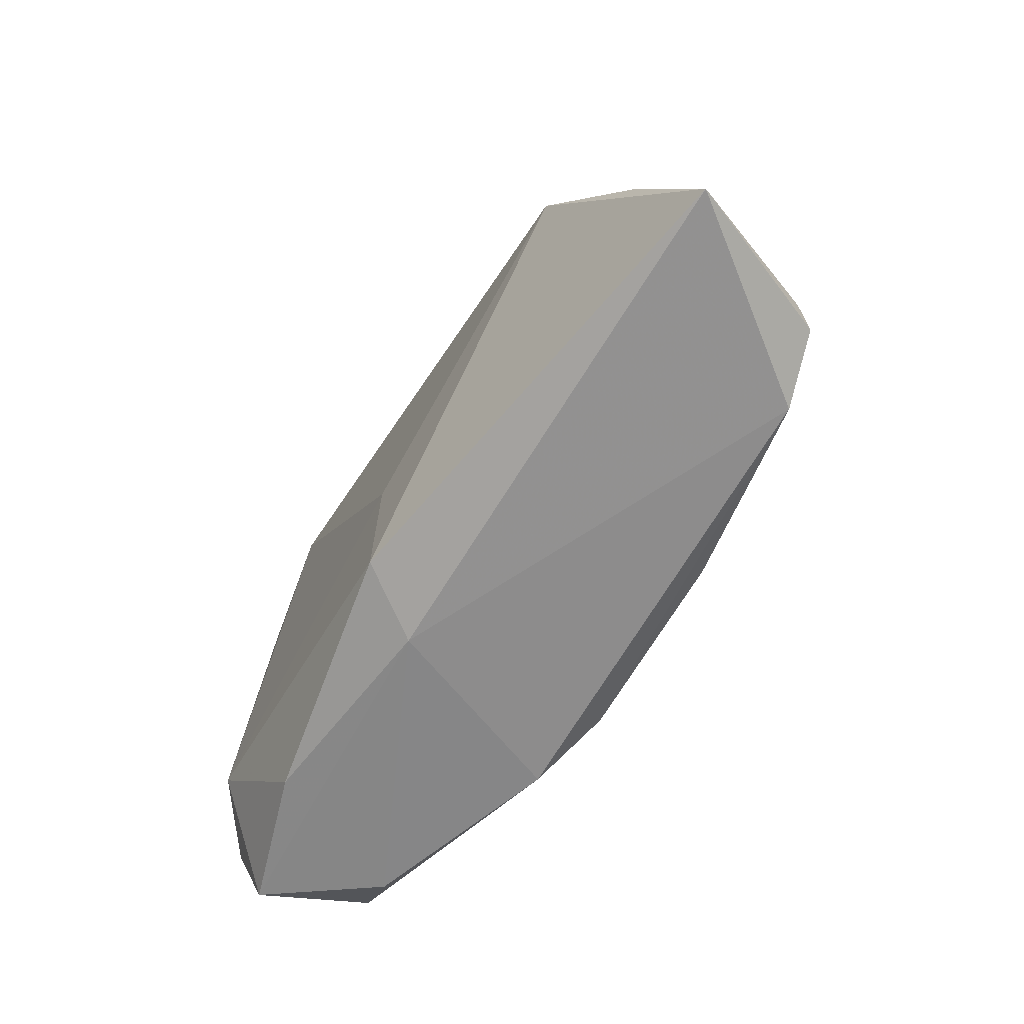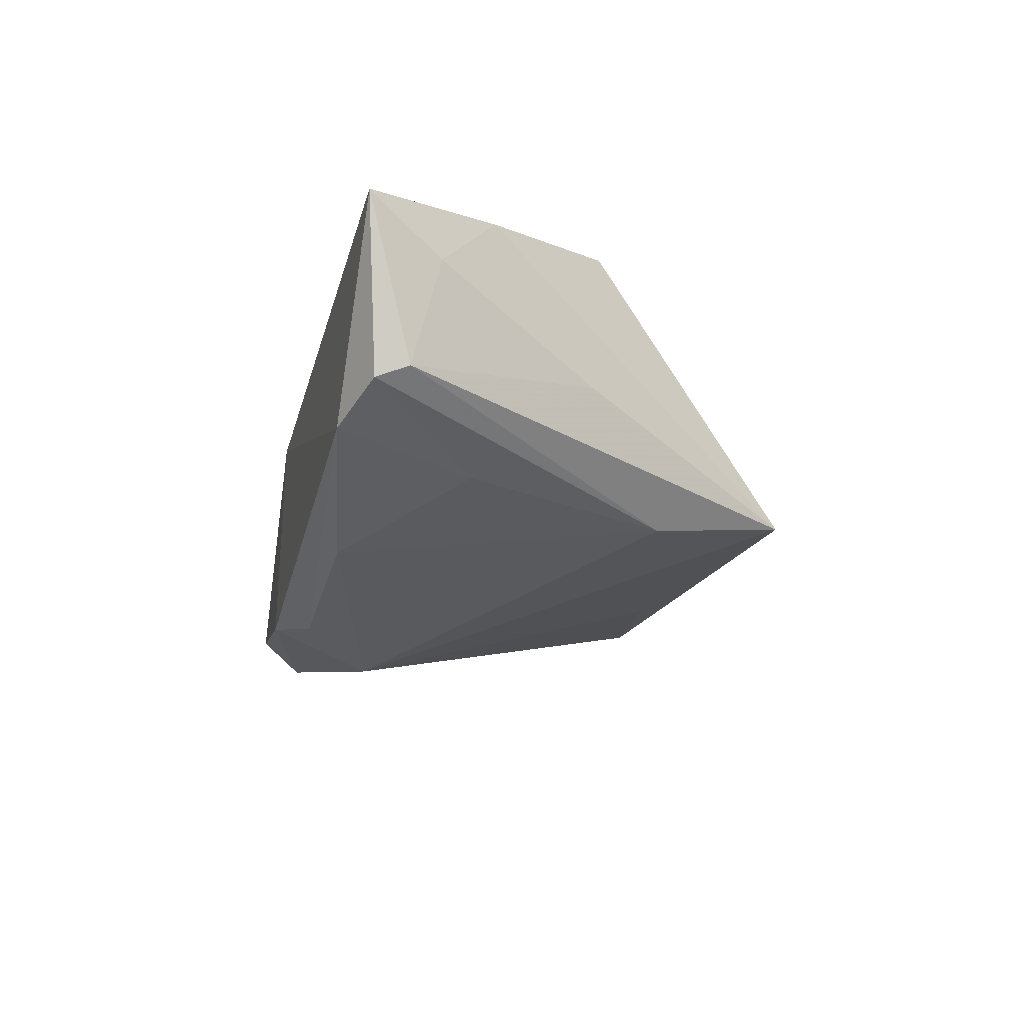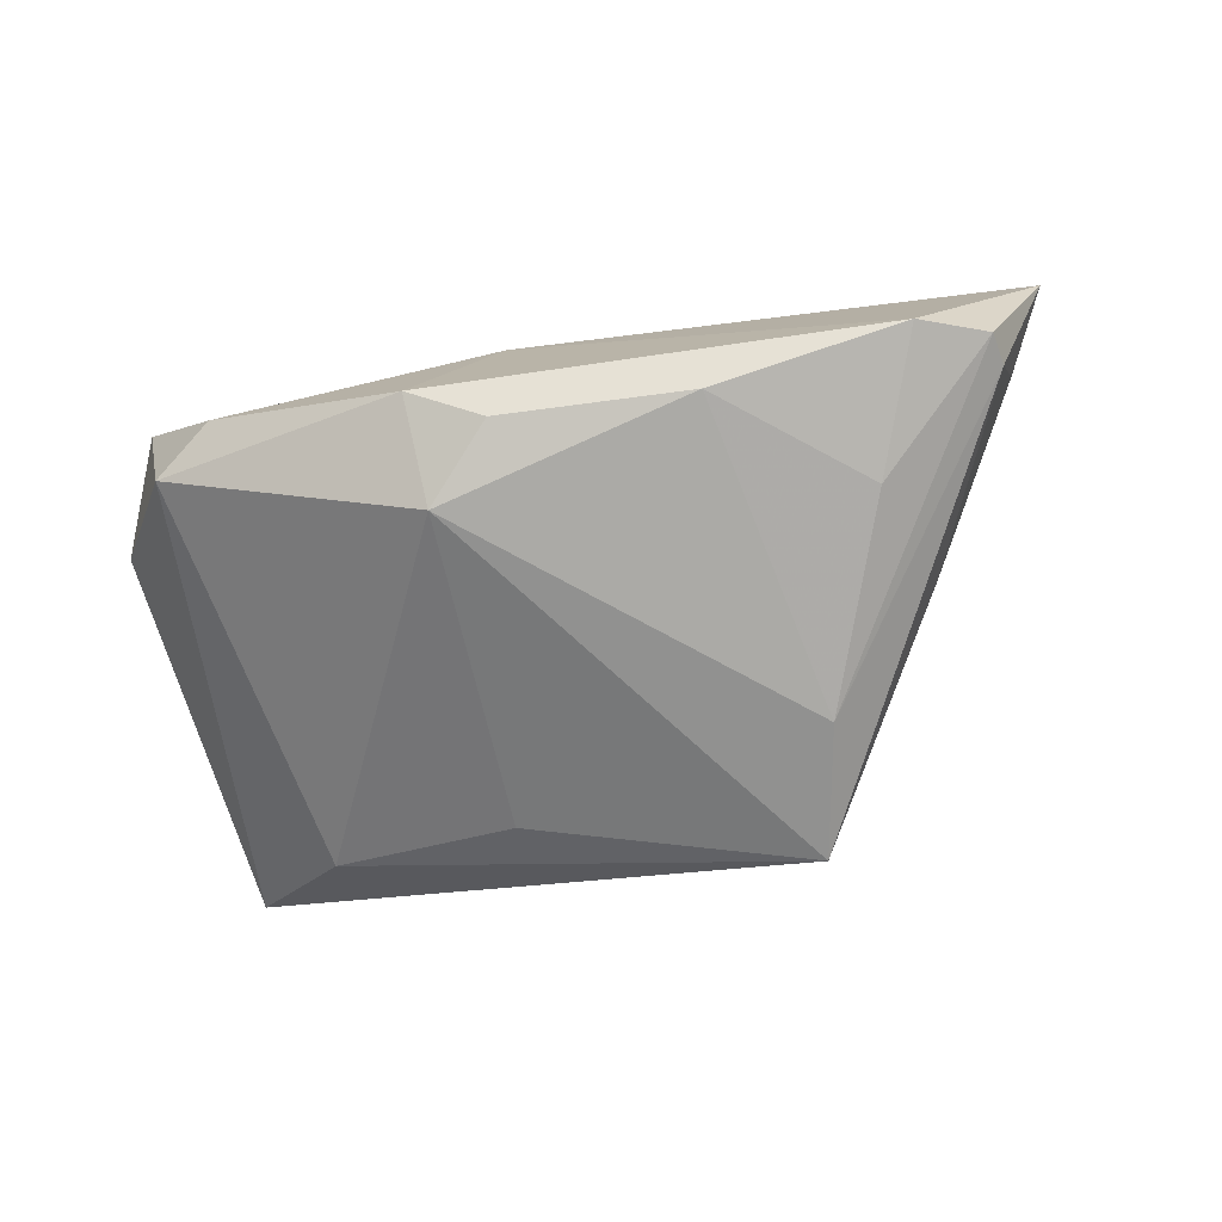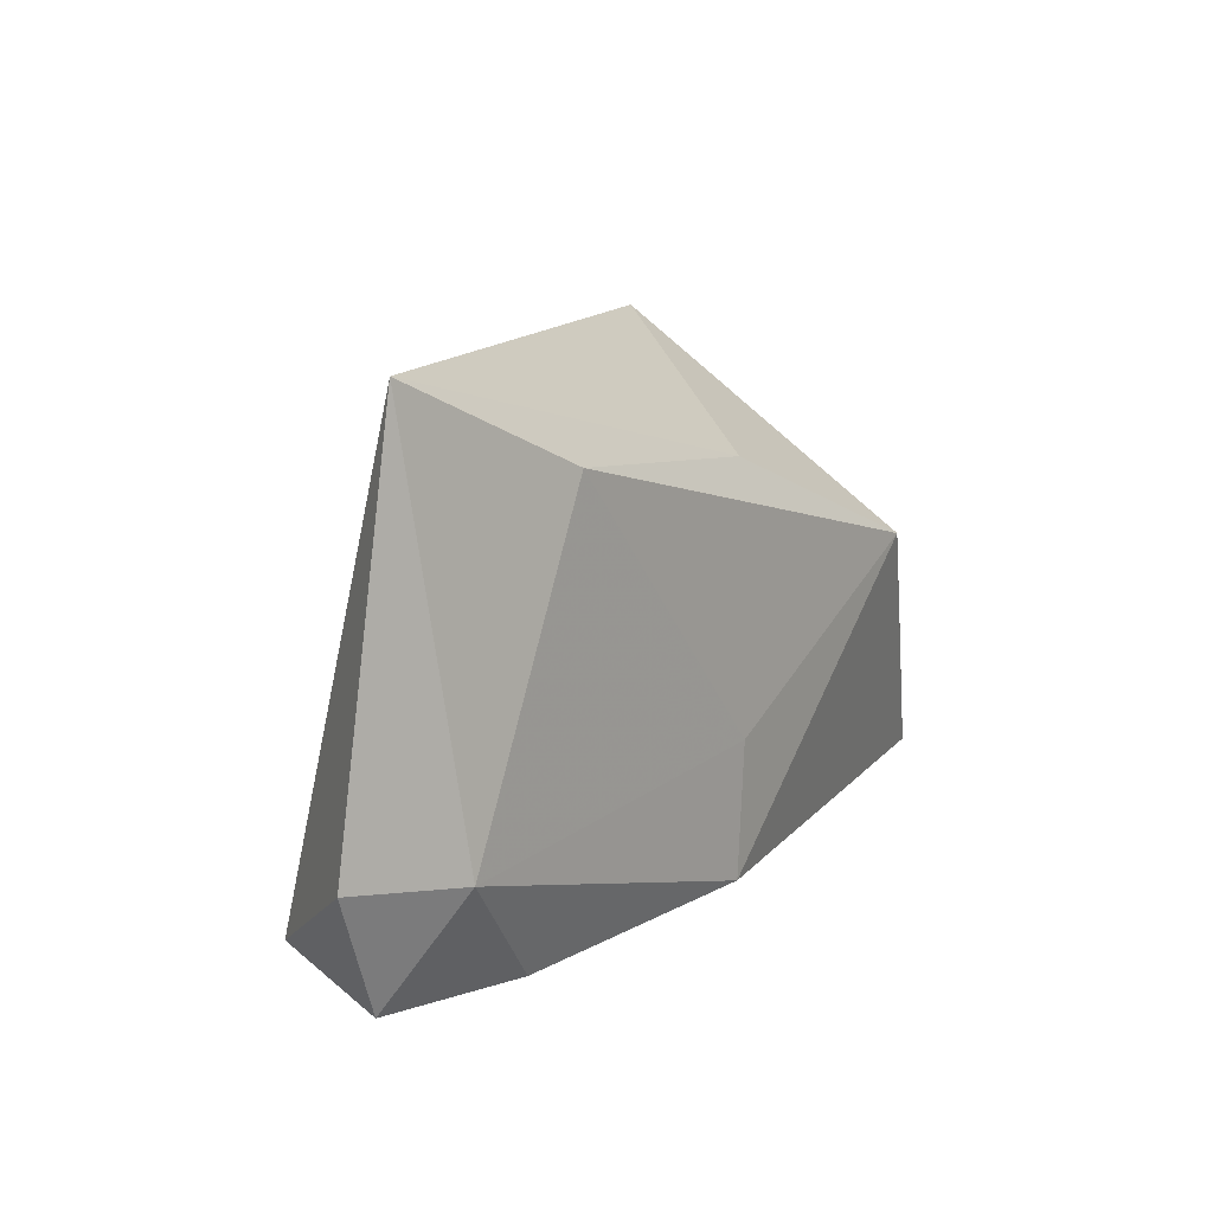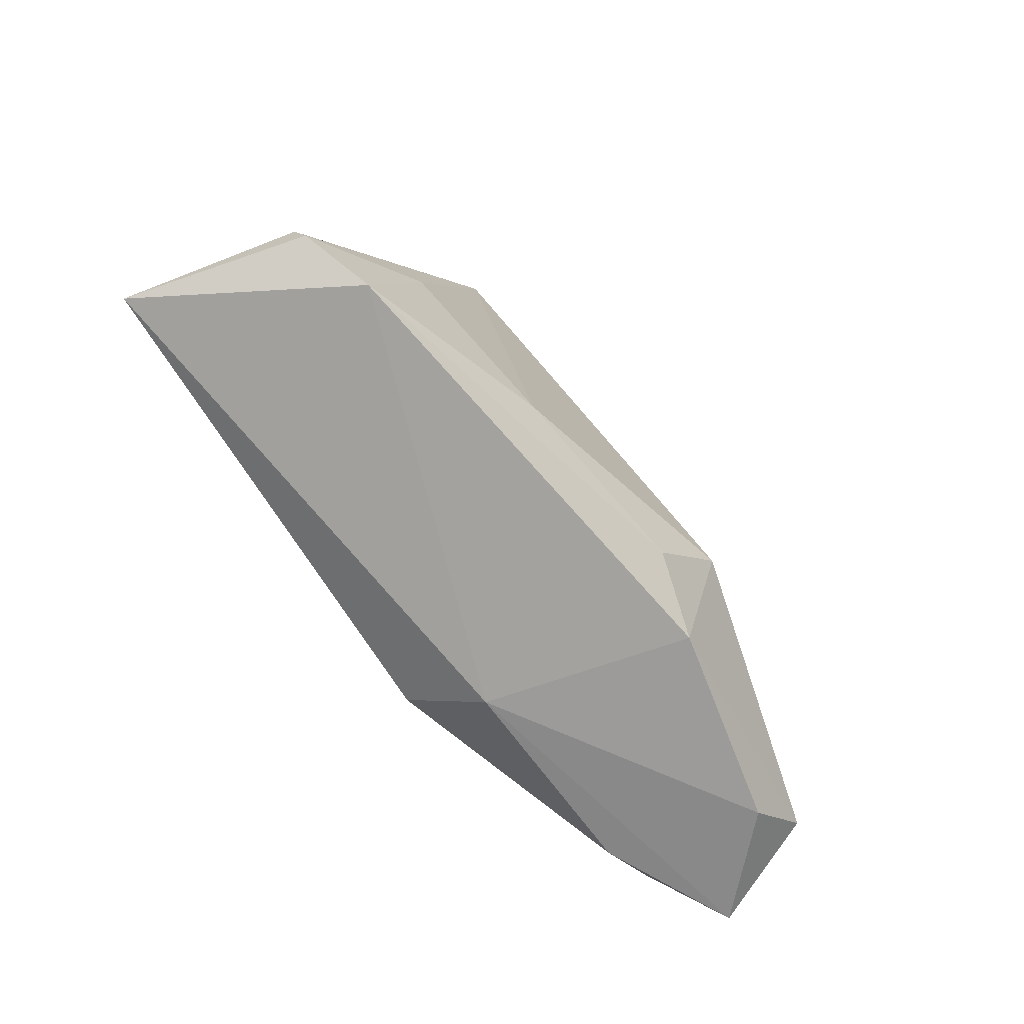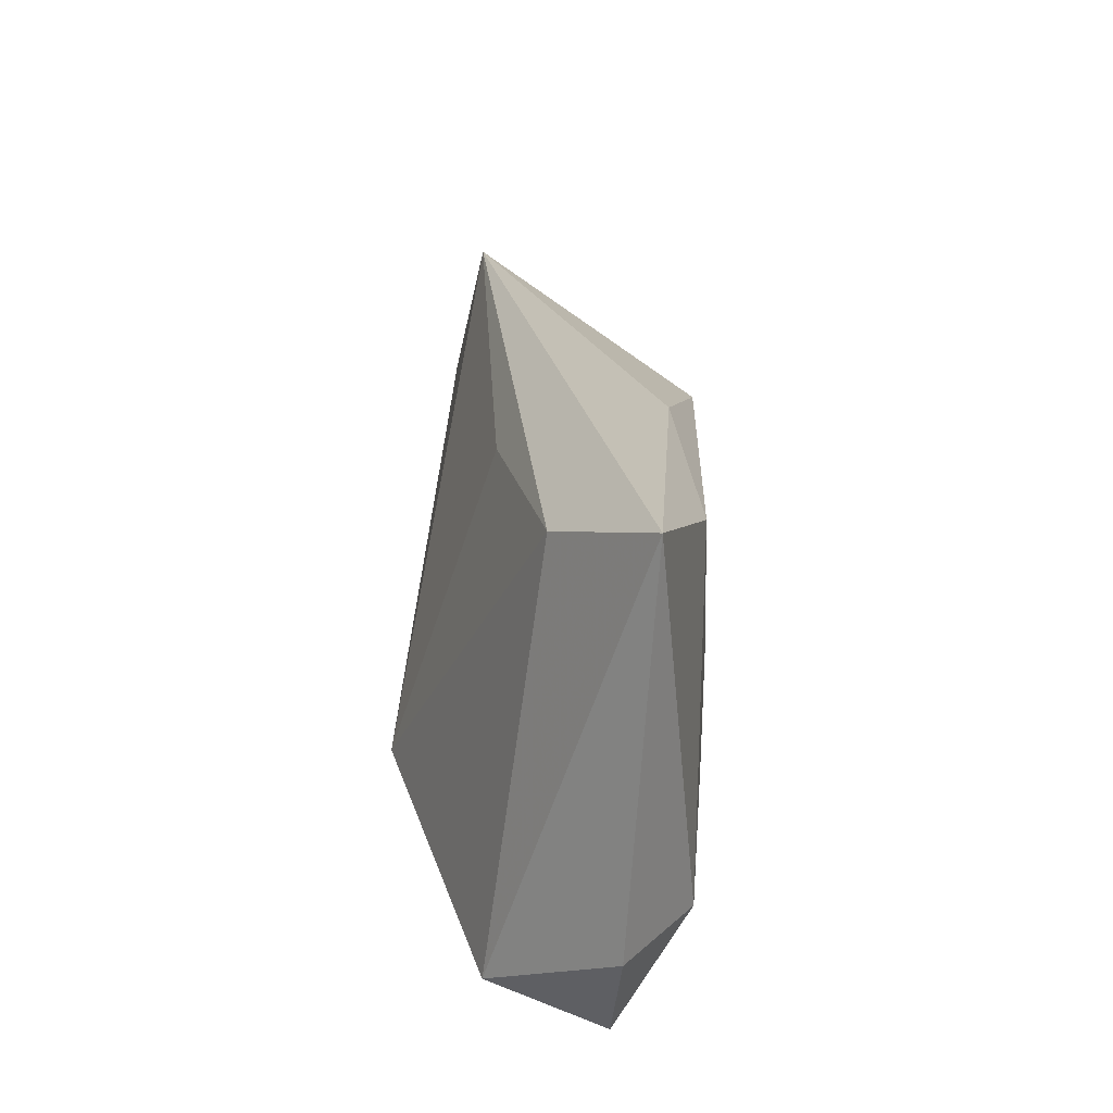
<metadata>
{"format":"obj","ext":"obj","renderer":"f3d","projection":"perspective","resolution":1024,"background":"white","views":[{"elev":-62.7,"azim":62.1,"up":"+Y"},{"elev":-31.2,"azim":79.6,"up":"+Z"},{"elev":-79.2,"azim":11.4,"up":"+Z"},{"elev":12.4,"azim":-53.4,"up":"+Y"},{"elev":-68.2,"azim":133.6,"up":"+Y"},{"elev":29.2,"azim":-85.2,"up":"+Y"}]}
</metadata>
<code>
v 0.04091 0.008253 -0.006472
v -0.03592 0.02986 0.0003034
v -0.05369 -0.0106 0.009536
v 0.00341 -0.007321 0.01645
v -0.02959 -0.02507 0.01247
v -0.01338 -0.01315 -0.02053
v -0.01403 -0.02593 -0.01475
v 0.05061 -0.01946 -0.01512
v 0.03554 -0.005835 -0.01777
v 0.05211 -0.00594 0.007953
v 0.009988 0.02242 0.01096
v -0.04485 -0.02083 -0.006102
v 0.01824 -0.02016 -0.01988
v -0.003281 -0.02661 0.008424
v 0.04118 0.009433 0.01331
v -0.02505 0.02607 0.01616
v -0.01273 0.02733 -0.007363
v 0.02569 0.01976 -0.0167
v 0.05996 -0.02189 0.004371
v -0.03746 -0.02632 -0.005174
v 0.04218 -0.02278 -0.01696
v -0.04812 0.03681 0.01222
v 0.00225 -0.02304 0.01645
v 0.0223 0.03681 -0.01271
v 0.05418 -0.01251 -3.93e-05
v -0.04236 -0.01128 0.01645
v -0.005174 -0.02171 -0.01882
v 0.0514 -0.01548 -0.01353
v -0.04723 -0.02486 0.007994
f 3 22 12
f 26 22 3
f 19 23 14
f 15 23 19
f 19 8 28
f 24 28 18
f 18 28 8
f 24 18 6
f 23 26 5
f 5 14 23
f 22 26 16
f 11 24 22
f 22 16 11
f 11 16 15
f 11 15 24
f 10 15 19
f 24 15 10
f 22 24 2
f 2 12 22
f 2 6 12
f 13 6 18
f 27 6 13
f 7 6 27
f 12 6 7
f 20 7 14
f 12 7 20
f 4 26 23
f 4 16 26
f 23 15 4
f 15 16 4
f 1 28 24
f 24 10 1
f 24 6 17
f 17 2 24
f 6 2 17
f 9 18 8
f 9 13 18
f 14 5 29
f 29 20 14
f 12 20 29
f 29 26 3
f 29 5 26
f 3 12 29
f 25 10 19
f 25 1 10
f 19 28 25
f 28 1 25
f 21 9 8
f 13 9 21
f 27 13 21
f 21 7 27
f 21 8 19
f 19 14 21
f 14 7 21

</code>
